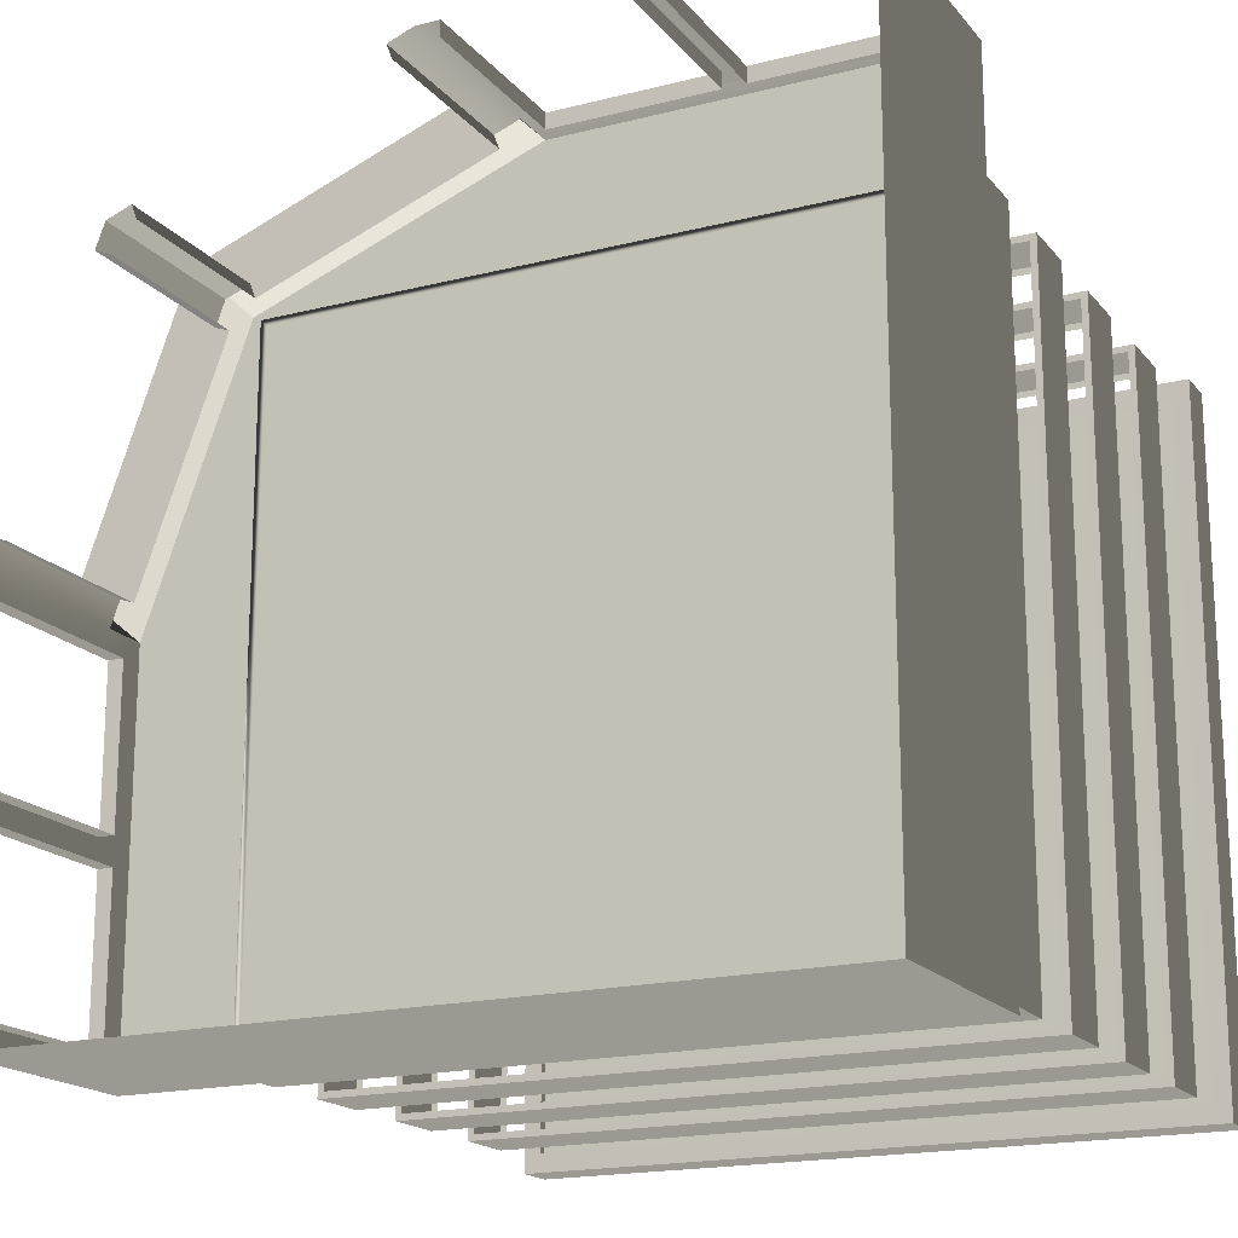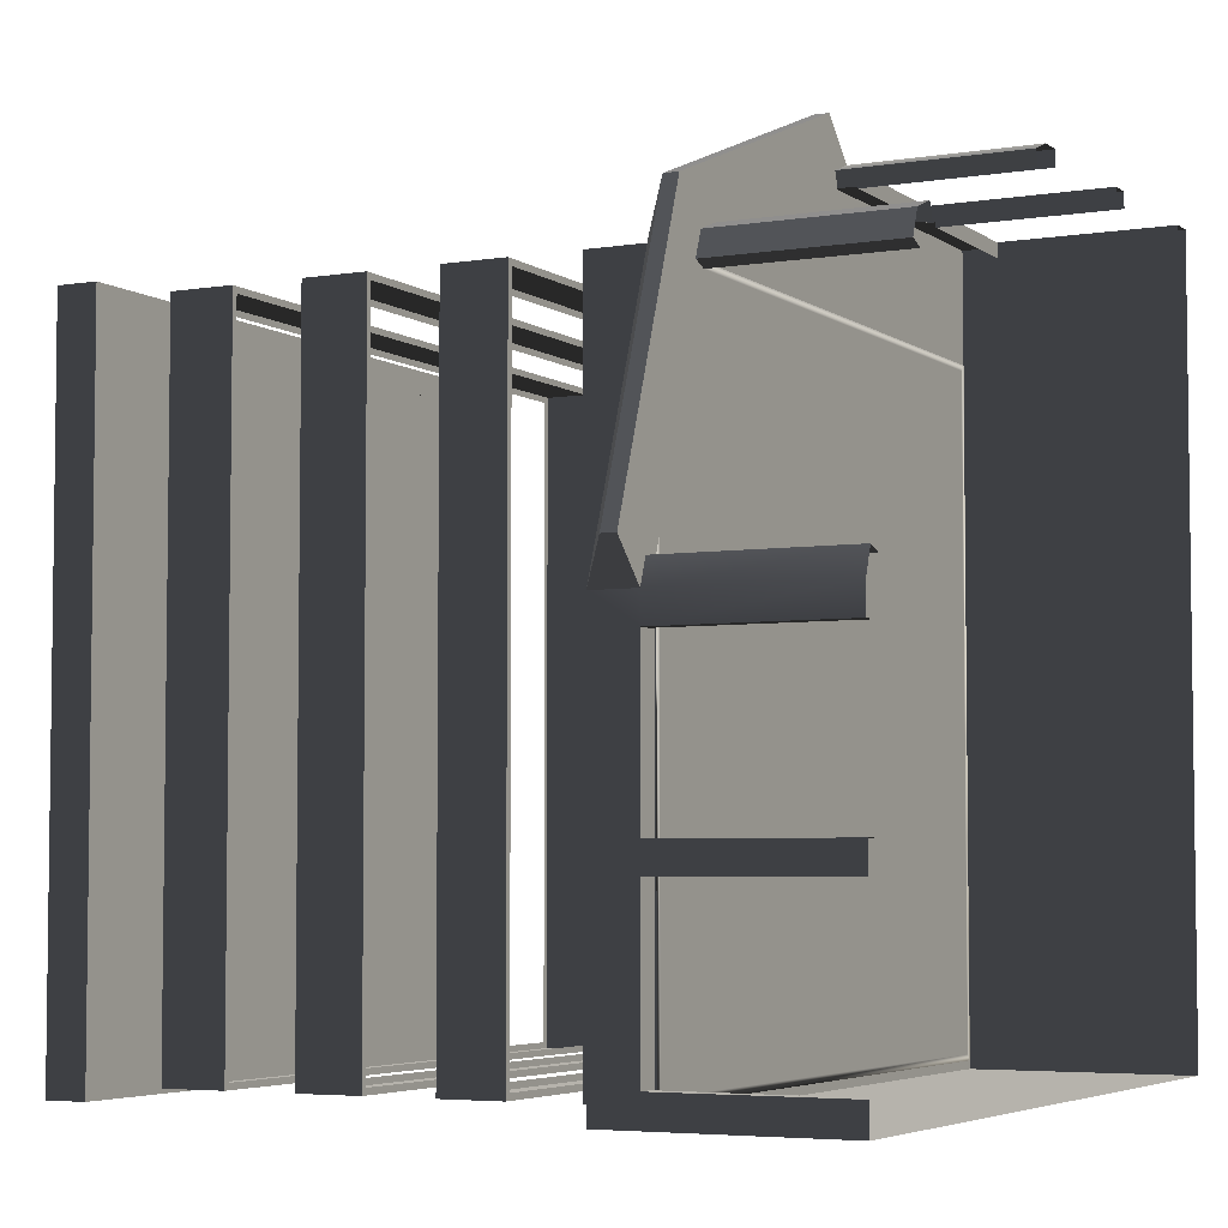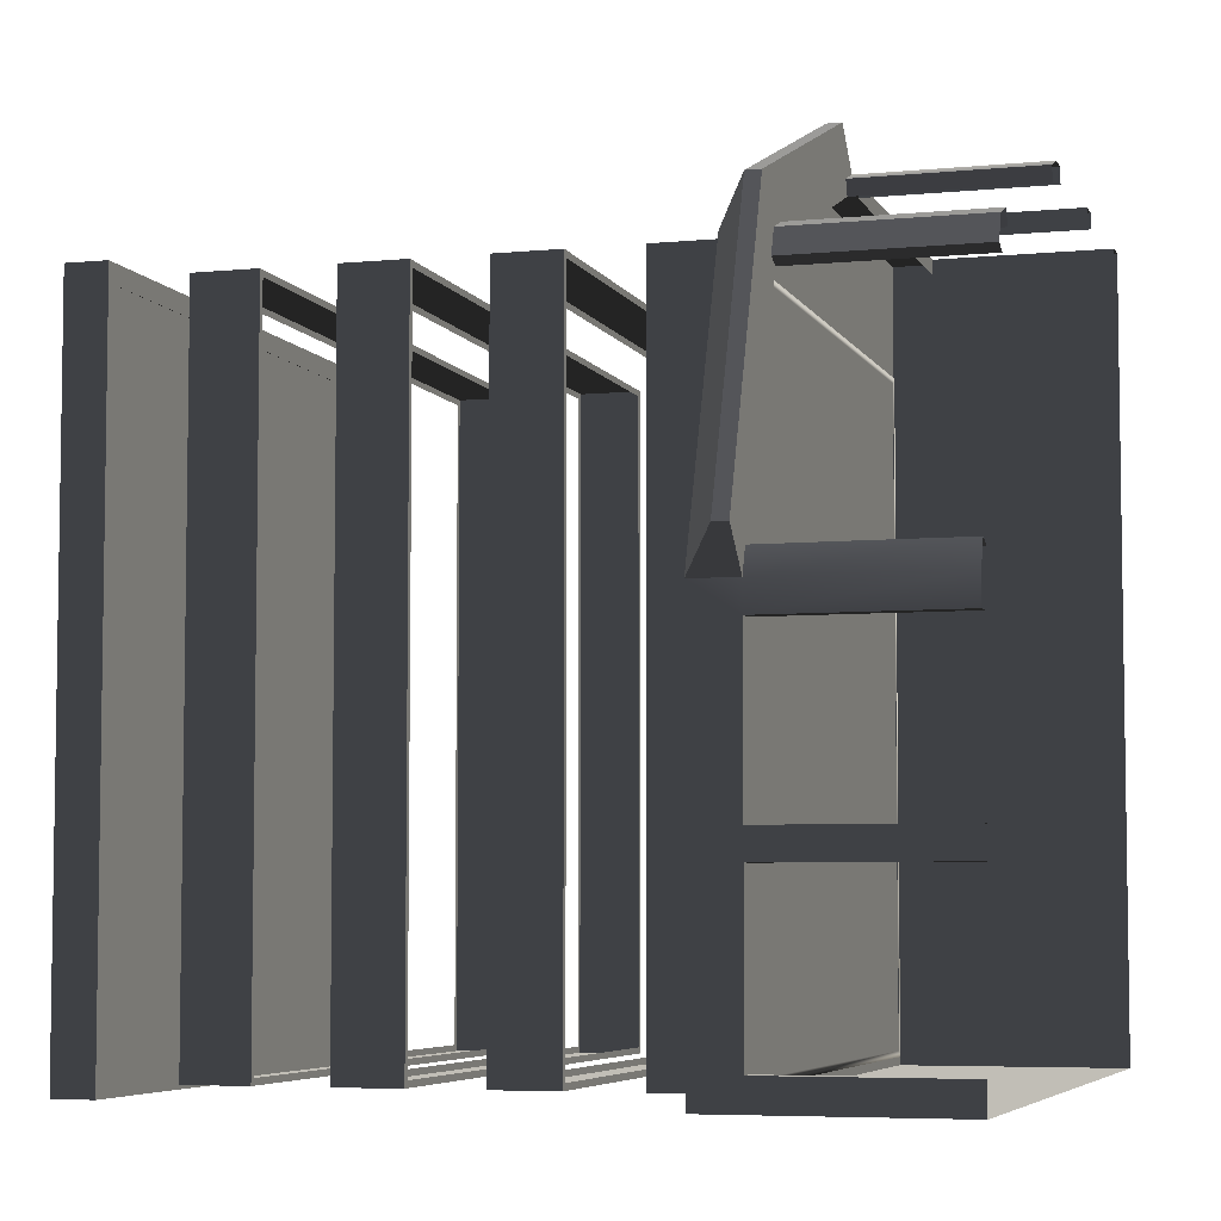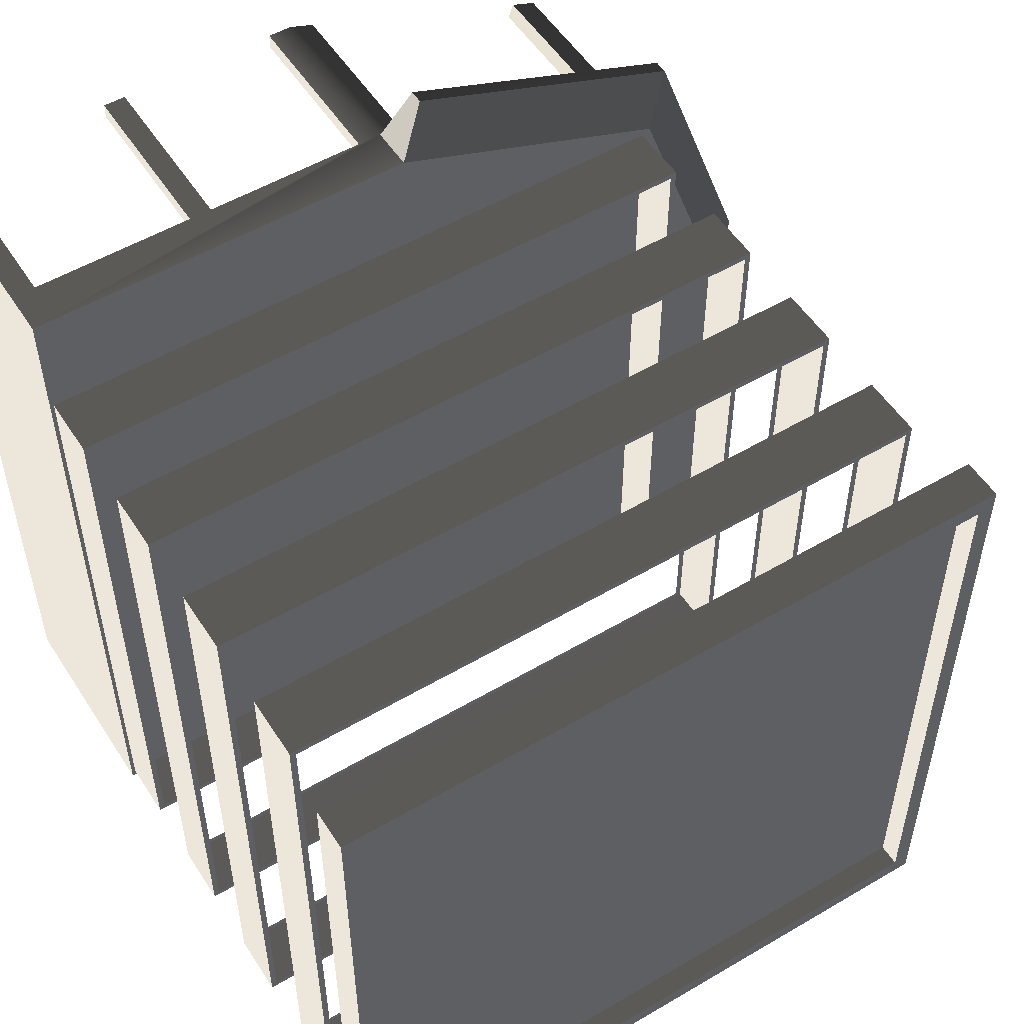
<metadata>
{"format":"obj","ext":"obj","renderer":"f3d","projection":"perspective","resolution":1024,"background":"white","views":[{"elev":-18.0,"azim":26.5,"up":"+Z"},{"elev":-4.7,"azim":-62.9,"up":"+Z"},{"elev":-5.6,"azim":-73.3,"up":"+Z"},{"elev":53.3,"azim":147.8,"up":"+Z"}]}
</metadata>
<code>
v -4.728 10.95 4.703
v -4.728 12.06 4.703
v 7.207 12.06 4.703
v 7.207 10.95 4.703
v 7.207 10.95 4.703
v 7.207 12.06 4.703
v 7.207 12.06 -7.156
v 7.207 10.95 -7.156
v 7.207 10.95 -7.156
v 7.207 12.06 -7.156
v -4.728 12.06 -7.156
v -4.728 10.95 -7.156
v -4.728 10.95 -7.156
v -4.728 12.06 -7.156
v -4.728 12.06 4.703
v -4.728 10.95 4.703
v -4.728 8.611 4.703
v -4.728 9.737 4.703
v 7.207 9.737 4.703
v 7.207 8.611 4.703
v 7.207 8.611 4.703
v 7.207 9.737 4.703
v 7.207 9.737 -7.156
v 7.207 8.611 -7.156
v 7.207 8.611 -7.156
v 7.207 9.737 -7.156
v -4.728 9.737 -7.156
v -4.728 8.611 -7.156
v -4.728 8.611 -7.156
v -4.728 9.737 -7.156
v -4.728 9.737 4.703
v -4.728 8.611 4.703
v -4.728 6.274 4.703
v -4.728 7.395 4.703
v 7.207 7.395 4.703
v 7.207 6.274 4.703
v 7.207 6.274 4.703
v 7.207 7.395 4.703
v 7.207 7.395 -7.156
v 7.207 6.274 -7.156
v 7.207 6.274 -7.156
v 7.207 7.395 -7.156
v -4.728 7.395 -7.156
v -4.728 6.274 -7.156
v -4.728 6.274 -7.156
v -4.728 7.395 -7.156
v -4.728 7.395 4.703
v -4.728 6.274 4.703
v -4.728 3.938 4.703
v -4.728 5.07 4.703
v 7.207 5.07 4.703
v 7.207 3.938 4.703
v 7.207 3.938 4.703
v 7.207 5.07 4.703
v 7.207 5.07 -7.156
v 7.207 3.938 -7.156
v 7.207 3.938 -7.156
v 7.207 5.07 -7.156
v -4.728 5.07 -7.156
v -4.728 3.938 -7.156
v -4.728 3.938 -7.156
v -4.728 5.07 -7.156
v -4.728 5.07 4.703
v -4.728 3.938 4.703
v -4.617 10.95 4.593
v -4.728 10.95 4.703
v 7.207 10.95 4.703
v 7.097 10.95 4.593
v 7.207 10.95 -7.156
v 7.097 10.95 -7.046
v 7.097 12.06 4.593
v 7.207 12.06 4.703
v -4.728 12.06 4.703
v -4.617 12.06 4.593
v 7.097 12.06 -7.046
v 7.207 12.06 -7.156
v 7.097 10.95 -7.046
v 7.207 10.95 -7.156
v -4.728 10.95 -7.156
v -4.617 10.95 -7.046
v -4.728 10.95 4.703
v -4.617 10.95 4.593
v -4.617 12.06 -7.046
v -4.728 12.06 -7.156
v 7.207 12.06 -7.156
v 7.097 12.06 -7.046
v -4.617 12.06 4.593
v -4.728 12.06 4.703
v -4.617 8.611 4.593
v -4.728 8.611 4.703
v 7.207 8.611 4.703
v 7.097 8.611 4.593
v 7.207 8.611 -7.156
v 7.097 8.611 -7.046
v 7.097 9.737 4.593
v 7.207 9.737 4.703
v -4.728 9.737 4.703
v -4.617 9.737 4.593
v 7.097 9.737 -7.046
v 7.207 9.737 -7.156
v 7.097 8.611 -7.046
v 7.207 8.611 -7.156
v -4.728 8.611 -7.156
v -4.617 8.611 -7.046
v -4.728 8.611 4.703
v -4.617 8.611 4.593
v -4.617 9.737 -7.046
v -4.728 9.737 -7.156
v 7.207 9.737 -7.156
v 7.097 9.737 -7.046
v -4.617 9.737 4.593
v -4.728 9.737 4.703
v -4.617 6.274 4.593
v -4.728 6.274 4.703
v 7.207 6.274 4.703
v 7.097 6.274 4.593
v 7.207 6.274 -7.156
v 7.097 6.274 -7.046
v 7.097 7.395 4.593
v 7.207 7.395 4.703
v -4.728 7.395 4.703
v -4.617 7.395 4.593
v 7.097 7.395 -7.046
v 7.207 7.395 -7.156
v 7.097 6.274 -7.046
v 7.207 6.274 -7.156
v -4.728 6.274 -7.156
v -4.617 6.274 -7.046
v -4.728 6.274 4.703
v -4.617 6.274 4.593
v -4.617 7.395 -7.046
v -4.728 7.395 -7.156
v 7.207 7.395 -7.156
v 7.097 7.395 -7.046
v -4.617 7.395 4.593
v -4.728 7.395 4.703
v -4.617 3.938 4.593
v -4.728 3.938 4.703
v 7.207 3.938 4.703
v 7.097 3.938 4.593
v 7.207 3.938 -7.156
v 7.097 3.938 -7.046
v 7.097 5.07 4.593
v 7.207 5.07 4.703
v -4.728 5.07 4.703
v -4.617 5.07 4.593
v 7.097 5.07 -7.046
v 7.207 5.07 -7.156
v 7.097 3.938 -7.046
v 7.207 3.938 -7.156
v -4.728 3.938 -7.156
v -4.617 3.938 -7.046
v -4.728 3.938 4.703
v -4.617 3.938 4.593
v -4.617 5.07 -7.046
v -4.728 5.07 -7.156
v 7.207 5.07 -7.156
v 7.097 5.07 -7.046
v -4.617 5.07 4.593
v -4.728 5.07 4.703
v 0.2677 3.967 6.716
v -6.742 3.967 -0.2943
v 0.2677 3.967 -0.2943
v -4.886 3.967 4.79
v 7.278 3.967 6.716
v 7.278 3.967 -0.2943
v 0.2677 3.967 -7.304
v -6.742 3.967 -7.304
v 7.278 3.967 -7.304
v 7.278 9.691e-06 -0.2943
v 7.278 3.174 6.716
v 7.278 3.174 -0.2943
v 7.278 9.691e-06 -7.304
v 7.278 3.174 -7.304
v 7.278 3.967 -0.2943
v 7.278 3.967 6.716
v 7.278 3.967 -7.304
v 7.278 9.691e-06 6.716
v 0.2677 9.691e-06 -7.304
v 7.278 3.174 -7.304
v 0.2677 3.174 -7.304
v 7.278 9.691e-06 -7.304
v -6.742 9.691e-06 -7.304
v -6.742 3.174 -7.304
v 0.2677 3.967 -7.304
v 7.278 3.967 -7.304
v -6.742 3.967 -7.304
v -6.742 9.691e-06 -3.555
v -6.742 3.174 -4.044
v -6.742 3.174 -3.555
v -6.742 9.691e-06 -4.044
v 3.973 9.691e-06 6.716
v 3.573 3.174 6.716
v 3.973 3.174 6.716
v 3.573 9.691e-06 6.716
v -0.3969 3.427 7.38
v -5.551 3.174 5.454
v -5.551 3.427 5.454
v -5.099 3.174 5.623
v -0.8485 3.174 7.212
v -0.3969 3.174 7.38
v -6.742 3.967 -0.2943
v -6.742 3.174 -7.304
v -6.742 3.967 -7.304
v -6.742 3.174 -6.798
v -6.742 3.174 -4.044
v -6.742 3.174 -3.555
v -6.742 3.174 -0.8011
v -6.742 3.174 -0.2943
v 7.278 3.967 6.716
v 0.2677 3.174 6.716
v 0.2677 3.967 6.716
v 0.6927 3.174 6.716
v 3.573 3.174 6.716
v 3.973 3.174 6.716
v 6.853 3.174 6.716
v 7.278 3.174 6.716
v -5.551 3.427 5.454
v -7.407 3.174 0.3703
v -7.407 3.427 0.3703
v -7.244 3.174 0.8158
v -5.713 3.174 5.009
v -5.551 3.174 5.454
v 0.2677 9.691e-06 6.716
v -0.1839 3.174 6.547
v 0.2677 3.174 6.716
v -0.1839 9.691e-06 6.547
v 0.6927 9.691e-06 6.716
v 0.6927 3.174 6.716
v -4.886 3.174 4.79
v -4.434 9.691e-06 4.958
v -4.886 9.691e-06 4.79
v -4.434 3.174 4.958
v -4.886 9.691e-06 4.79
v -5.049 3.174 4.344
v -4.886 3.174 4.79
v -5.049 9.691e-06 4.344
v -6.742 3.174 -0.2943
v -6.58 9.691e-06 0.1512
v -6.742 9.691e-06 -0.2943
v -6.58 3.174 0.1512
v -6.742 3.174 -0.8011
v -6.742 9.691e-06 -0.8011
v 7.278 9.691e-06 6.716
v 6.853 3.174 6.716
v 7.278 3.174 6.716
v 6.853 9.691e-06 6.716
v -6.742 3.174 -7.304
v -6.742 9.691e-06 -6.798
v -6.742 9.691e-06 -7.304
v -6.742 3.174 -6.798
v -0.1839 9.691e-06 6.547
v -0.08673 3.174 6.287
v -0.1839 3.174 6.547
v -0.08673 9.691e-06 6.287
v -0.1839 3.174 6.547
v -4.337 3.174 4.698
v -4.434 3.174 4.958
v -0.08673 3.174 6.287
v -4.434 3.174 4.958
v -4.337 9.691e-06 4.698
v -4.434 9.691e-06 4.958
v -4.337 3.174 4.698
v -5.049 9.691e-06 4.344
v -4.788 3.174 4.249
v -5.049 3.174 4.344
v -4.788 9.691e-06 4.249
v -5.049 3.174 4.344
v -6.319 3.174 0.05598
v -6.58 3.174 0.1512
v -4.788 3.174 4.249
v -6.58 3.174 0.1512
v -6.319 9.691e-06 0.05598
v -6.58 9.691e-06 0.1512
v -6.319 3.174 0.05598
v 6.853 9.691e-06 6.716
v 6.853 3.174 6.438
v 6.853 3.174 6.716
v 6.853 9.691e-06 6.438
v 6.853 3.174 6.716
v 3.973 3.174 6.438
v 3.973 3.174 6.716
v 6.853 3.174 6.438
v 3.973 3.174 6.716
v 3.973 9.691e-06 6.438
v 3.973 9.691e-06 6.716
v 3.973 3.174 6.438
v 0.6927 3.174 6.716
v 0.6927 9.691e-06 6.438
v 0.6927 9.691e-06 6.716
v 0.6927 3.174 6.438
v 3.573 9.691e-06 6.716
v 3.573 3.174 6.438
v 3.573 3.174 6.716
v 3.573 9.691e-06 6.438
v 3.573 3.174 6.716
v 0.6927 3.174 6.438
v 0.6927 3.174 6.716
v 3.573 3.174 6.438
v -6.742 9.691e-06 -0.8011
v -6.465 3.174 -0.8011
v -6.742 3.174 -0.8011
v -6.465 9.691e-06 -0.8011
v -6.742 3.174 -0.8011
v -6.465 3.174 -3.555
v -6.742 3.174 -3.555
v -6.465 3.174 -0.8011
v -6.742 3.174 -3.555
v -6.465 9.691e-06 -3.555
v -6.742 9.691e-06 -3.555
v -6.465 3.174 -3.555
v -6.742 3.174 -6.798
v -6.465 9.691e-06 -6.798
v -6.742 9.691e-06 -6.798
v -6.465 3.174 -6.798
v -6.742 9.691e-06 -4.044
v -6.465 3.174 -4.044
v -6.742 3.174 -4.044
v -6.465 9.691e-06 -4.044
v -6.742 3.174 -4.044
v -6.465 3.174 -6.798
v -6.742 3.174 -6.798
v -6.465 3.174 -4.044
v 0.2677 3.967 6.716
v -5.551 3.427 5.454
v -4.886 3.967 4.79
v -5.551 3.427 5.454
v 0.2677 3.967 6.716
v -0.3969 3.427 7.38
v -4.886 3.967 4.79
v -7.407 3.427 0.3703
v -6.742 3.967 -0.2943
v -5.551 3.427 5.454
v -6.742 3.967 -0.2943
v -7.407 3.174 0.3703
v -6.742 3.174 -0.2943
v -7.407 3.427 0.3703
v -6.742 3.174 -0.2943
v -7.244 3.174 0.8158
v -6.58 3.174 0.1512
v -7.407 3.174 0.3703
v -5.713 3.174 5.009
v -5.049 3.174 4.344
v -5.551 3.174 5.454
v -4.886 3.174 4.79
v -5.099 3.174 5.623
v -4.434 3.174 4.958
v -0.8485 3.174 7.212
v -0.1839 3.174 6.547
v -0.3969 3.174 7.38
v 0.2677 3.174 6.716
v 0.2677 3.174 6.716
v -0.3969 3.427 7.38
v 0.2677 3.967 6.716
v -0.3969 3.427 7.38
v 0.2677 3.174 6.716
v -0.3969 3.174 7.38
v -4.617 13.61 4.593
v -4.617 13.61 -7.046
v 7.097 13.61 -7.046
v 7.097 13.61 4.593
v -4.928 13.28 4.927
v -4.928 14.01 4.927
v 7.407 14.01 4.927
v 7.407 13.28 4.927
v 7.407 13.28 4.927
v 7.407 14.01 4.927
v 7.407 14.01 -7.38
v 7.407 13.28 -7.38
v 7.407 13.28 -7.38
v 7.407 14.01 -7.38
v -4.928 14.01 -7.38
v -4.928 13.28 -7.38
v -4.928 13.28 -7.38
v -4.928 14.01 -7.38
v -4.928 14.01 4.927
v -4.928 13.28 4.927
v -4.617 13.28 4.593
v -4.928 13.28 4.927
v 7.407 13.28 4.927
v 7.097 13.28 4.593
v 7.097 13.28 4.593
v 7.407 13.28 4.927
v 7.407 13.28 -7.38
v 7.097 13.28 -7.046
v 7.097 13.28 -7.046
v 7.407 13.28 -7.38
v -4.928 13.28 -7.38
v -4.617 13.28 -7.046
v -4.617 13.28 -7.046
v -4.928 13.28 -7.38
v -4.928 13.28 4.927
v -4.617 13.28 4.593
v 7.097 14.01 4.593
v 7.407 14.01 4.927
v -4.928 14.01 4.927
v -4.617 14.01 4.593
v -4.617 14.01 4.593
v -4.928 14.01 4.927
v -4.928 14.01 -7.38
v -4.617 14.01 -7.046
v -4.617 14.01 -7.046
v -4.928 14.01 -7.38
v 7.407 14.01 -7.38
v 7.097 14.01 -7.046
v 7.097 14.01 -7.046
v 7.407 14.01 -7.38
v 7.407 14.01 4.927
v 7.097 14.01 4.593
v -4.617 14.01 4.593
v -4.617 13.61 4.593
v 7.097 13.61 4.593
v 7.097 14.01 4.593
v 7.097 14.01 4.593
v 7.097 13.61 4.593
v 7.097 13.61 -7.046
v 7.097 14.01 -7.046
v 7.097 14.01 -7.046
v 7.097 13.61 -7.046
v -4.617 13.61 -7.046
v -4.617 14.01 -7.046
v -4.617 14.01 -7.046
v -4.617 13.61 -7.046
v -4.617 13.61 4.593
v -4.617 14.01 4.593
g TS_LA_Buildng_04_205426_46
f 1 3 2
f 1 4 3
f 5 7 6
f 5 8 7
f 9 11 10
f 9 12 11
f 13 15 14
f 13 16 15
f 17 19 18
f 17 20 19
f 21 23 22
f 21 24 23
f 25 27 26
f 25 28 27
f 29 31 30
f 29 32 31
f 33 35 34
f 33 36 35
f 37 39 38
f 37 40 39
f 41 43 42
f 41 44 43
f 45 47 46
f 45 48 47
f 49 51 50
f 49 52 51
f 53 55 54
f 53 56 55
f 57 59 58
f 57 60 59
f 61 63 62
f 61 64 63
f 65 67 66
f 65 68 67
f 68 69 67
f 68 70 69
f 71 73 72
f 71 74 73
f 75 71 72
f 75 72 76
f 77 79 78
f 77 80 79
f 80 81 79
f 80 82 81
f 83 85 84
f 83 86 85
f 87 83 84
f 87 84 88
f 89 91 90
f 89 92 91
f 92 93 91
f 92 94 93
f 95 97 96
f 95 98 97
f 99 95 96
f 99 96 100
f 101 103 102
f 101 104 103
f 104 105 103
f 104 106 105
f 107 109 108
f 107 110 109
f 111 107 108
f 111 108 112
f 113 115 114
f 113 116 115
f 116 117 115
f 116 118 117
f 119 121 120
f 119 122 121
f 123 119 120
f 123 120 124
f 125 127 126
f 125 128 127
f 128 129 127
f 128 130 129
f 131 133 132
f 131 134 133
f 135 131 132
f 135 132 136
f 137 139 138
f 137 140 139
f 140 141 139
f 140 142 141
f 143 145 144
f 143 146 145
f 147 143 144
f 147 144 148
f 149 151 150
f 149 152 151
f 152 153 151
f 152 154 153
f 155 157 156
f 155 158 157
f 159 155 156
f 159 156 160
f 161 163 162
f 162 164 161
f 163 161 165
f 165 166 163
f 162 163 167
f 167 168 162
f 169 167 163
f 163 166 169
f 170 172 171
f 172 170 173
f 173 174 172
f 171 172 175
f 175 176 171
f 177 175 172
f 172 174 177
f 171 178 170
f 179 181 180
f 180 182 179
f 181 179 183
f 183 184 181
f 180 181 185
f 185 186 180
f 187 185 181
f 181 184 187
f 188 190 189
f 189 191 188
f 192 194 193
f 193 195 192
f 196 198 197
f 196 197 199
f 196 199 200
f 201 196 200
f 202 204 203
f 202 203 205
f 202 205 206
f 202 206 207
f 202 207 208
f 209 202 208
f 210 212 211
f 210 211 213
f 210 213 214
f 210 214 215
f 210 215 216
f 217 210 216
f 218 220 219
f 218 219 221
f 218 221 222
f 223 218 222
f 224 226 225
f 225 227 224
f 226 224 228
f 228 229 226
f 230 232 231
f 231 233 230
f 234 236 235
f 235 237 234
f 238 240 239
f 239 241 238
f 240 238 242
f 242 243 240
f 244 246 245
f 245 247 244
f 248 250 249
f 249 251 248
f 252 254 253
f 253 255 252
f 256 258 257
f 257 259 256
f 260 262 261
f 261 263 260
f 264 266 265
f 265 267 264
f 268 270 269
f 269 271 268
f 272 274 273
f 273 275 272
f 276 278 277
f 277 279 276
f 280 282 281
f 281 283 280
f 284 286 285
f 285 287 284
f 288 290 289
f 289 291 288
f 292 294 293
f 293 295 292
f 296 298 297
f 297 299 296
f 300 302 301
f 301 303 300
f 304 306 305
f 305 307 304
f 308 310 309
f 309 311 308
f 312 314 313
f 313 315 312
f 316 318 317
f 317 319 316
f 320 322 321
f 321 323 320
f 324 326 325
f 327 329 328
f 330 332 331
f 331 333 330
f 334 336 335
f 335 337 334
f 338 340 339
f 339 341 338
f 342 339 340
f 340 343 342
f 344 342 343
f 343 345 344
f 346 344 345
f 345 347 346
f 348 346 347
f 347 349 348
f 350 348 349
f 349 351 350
f 352 354 353
f 355 357 356
f 358 360 359
f 358 361 360
f 362 364 363
f 362 365 364
f 366 368 367
f 366 369 368
f 370 372 371
f 370 373 372
f 374 376 375
f 374 377 376
f 378 380 379
f 378 381 380
f 382 384 383
f 382 385 384
f 386 388 387
f 386 389 388
f 390 392 391
f 390 393 392
f 394 396 395
f 394 397 396
f 398 400 399
f 398 401 400
f 402 404 403
f 402 405 404
f 406 408 407
f 406 409 408
f 410 412 411
f 410 413 412
f 414 416 415
f 414 417 416
f 418 420 419
f 418 421 420
f 422 424 423
f 422 425 424

</code>
